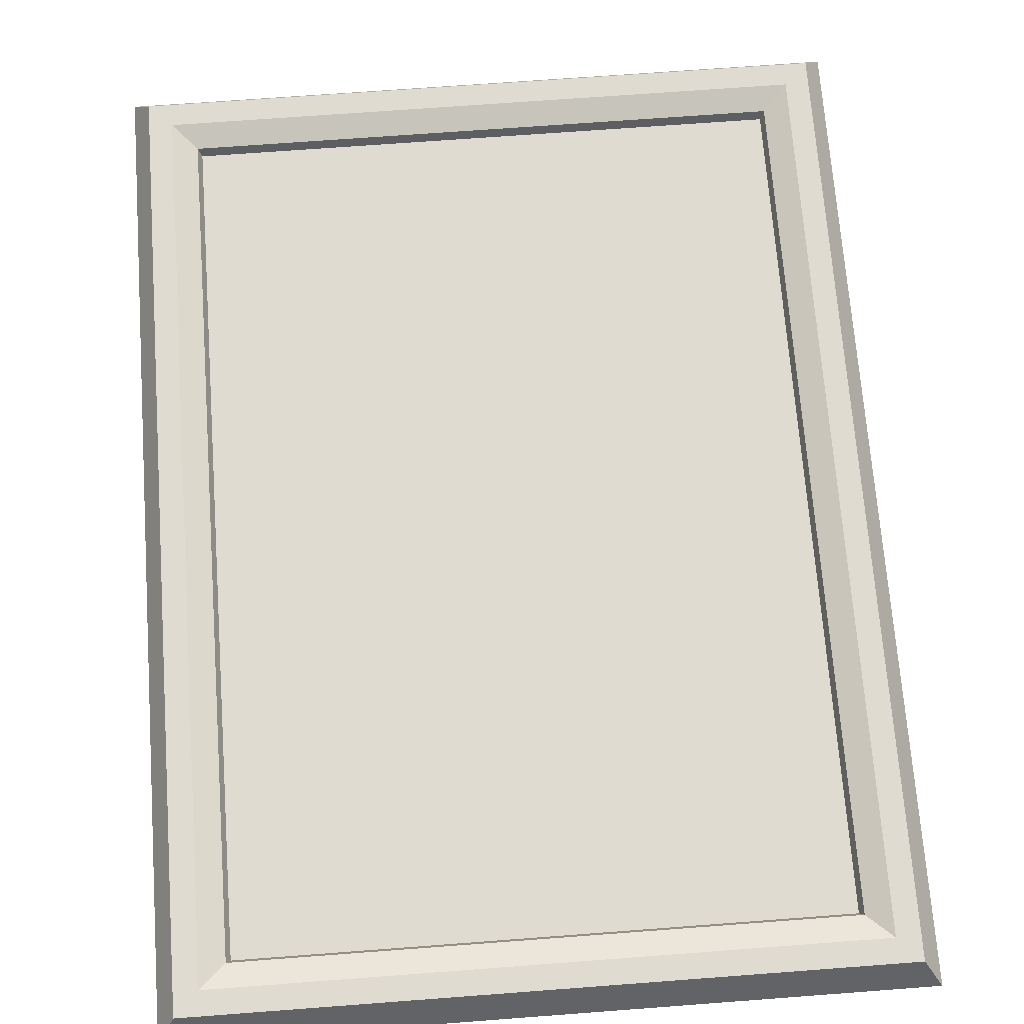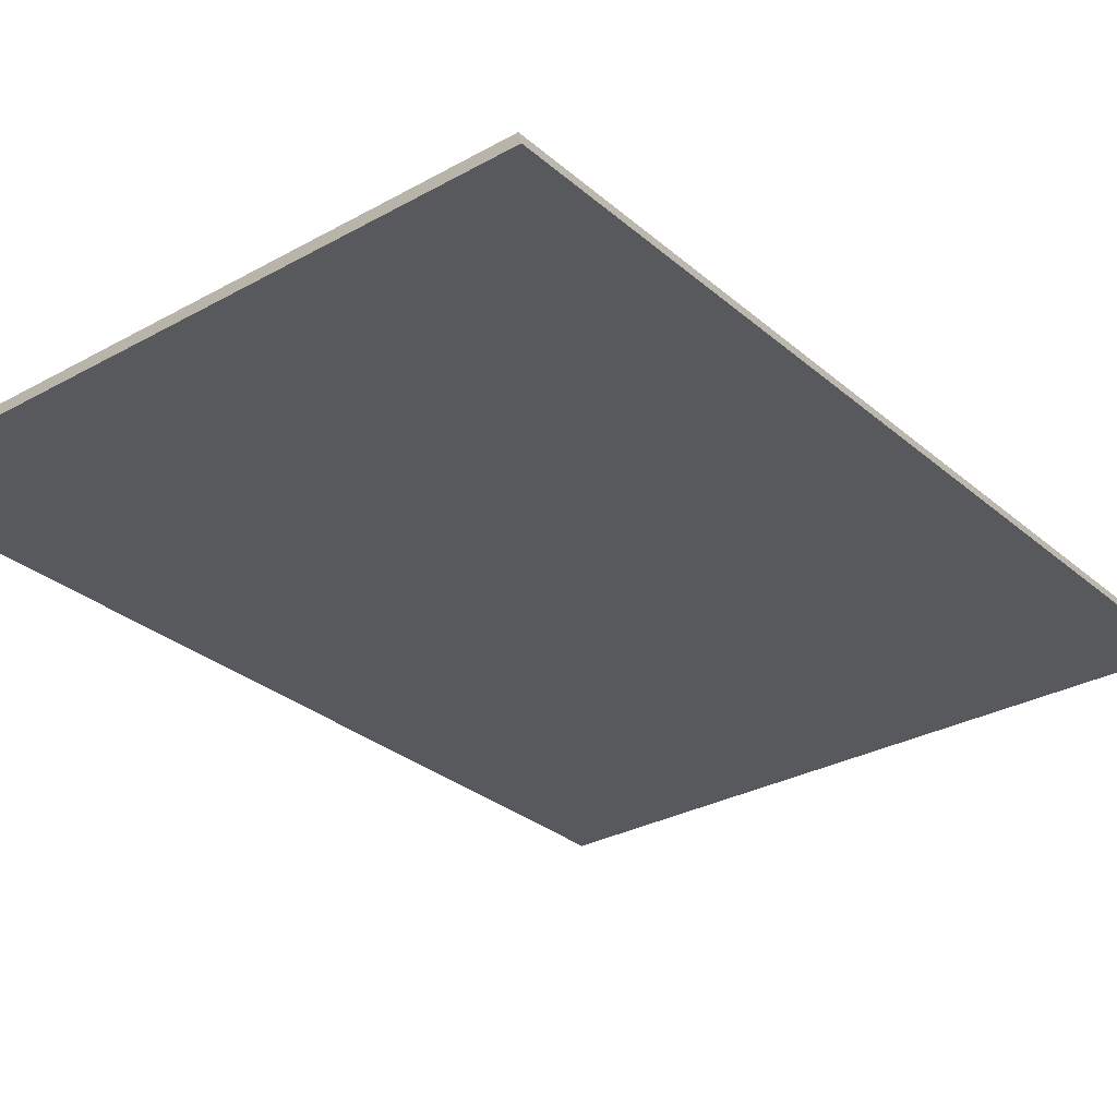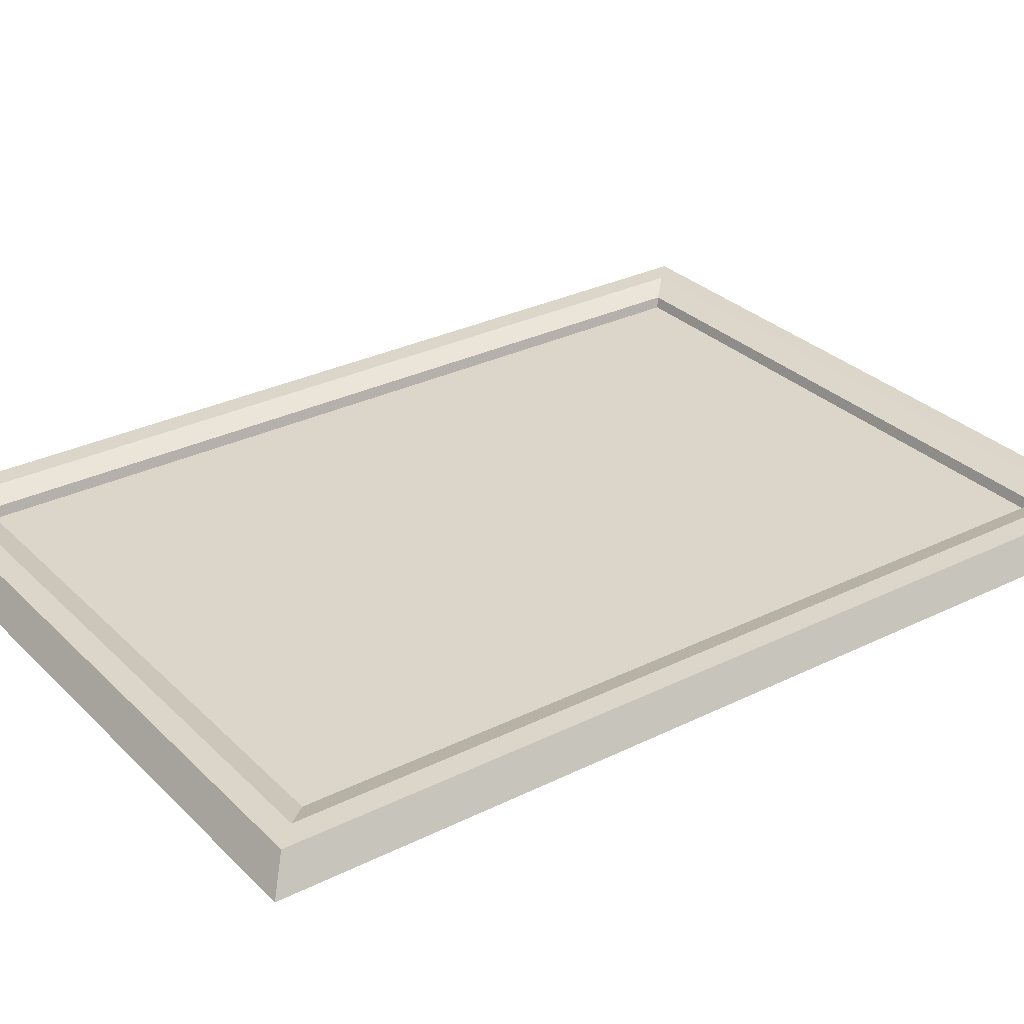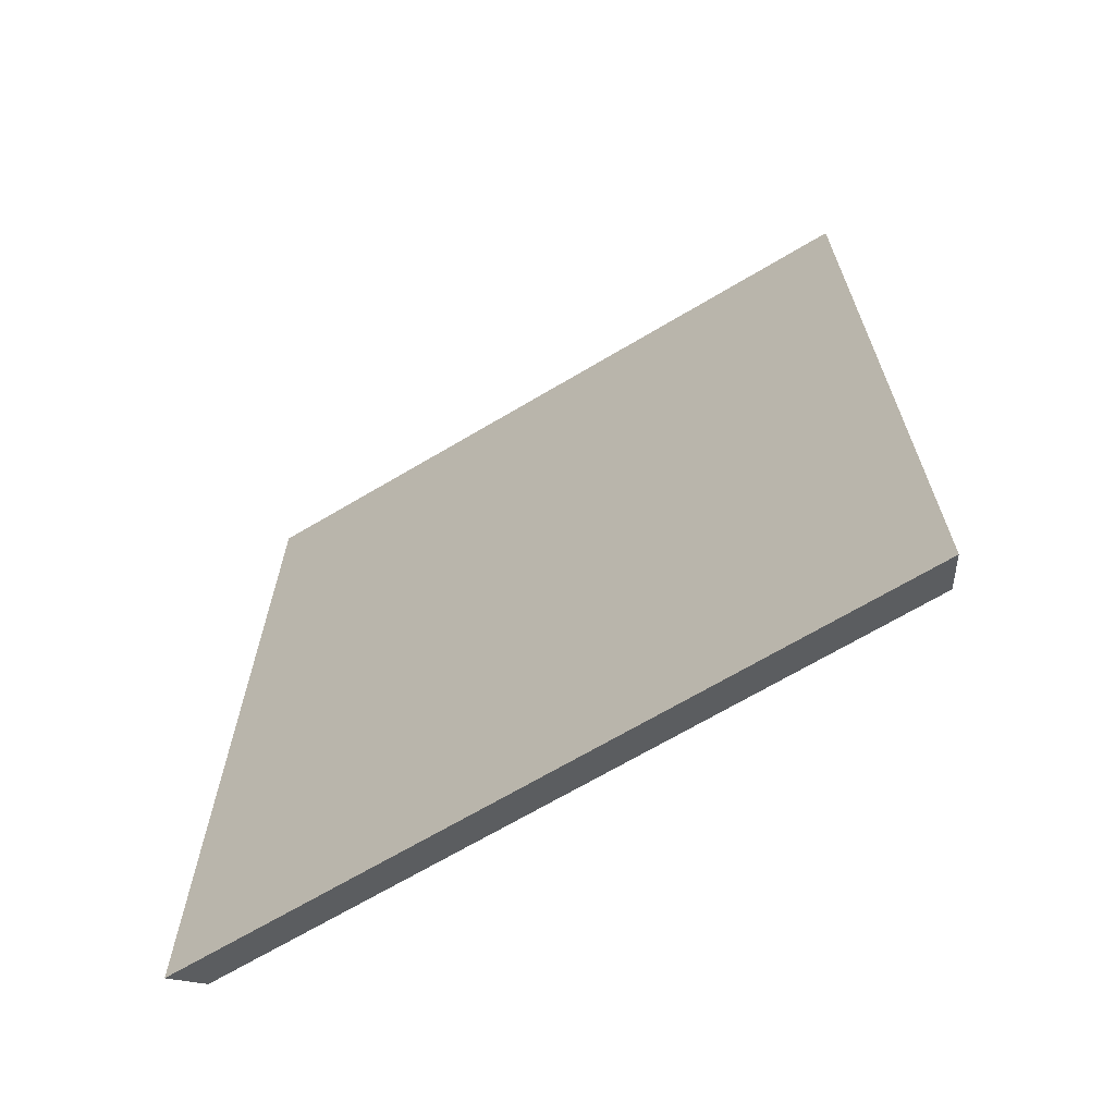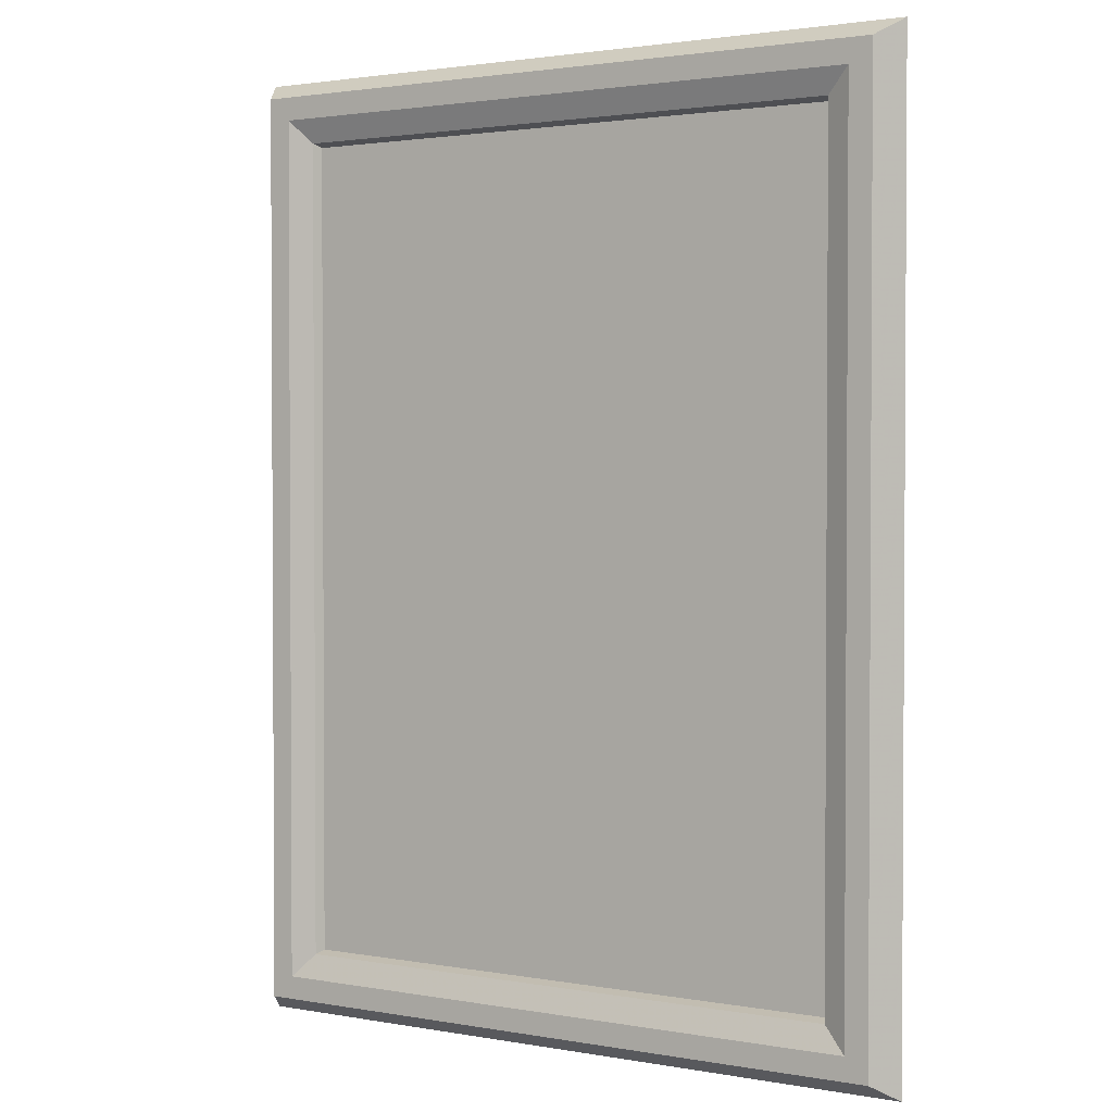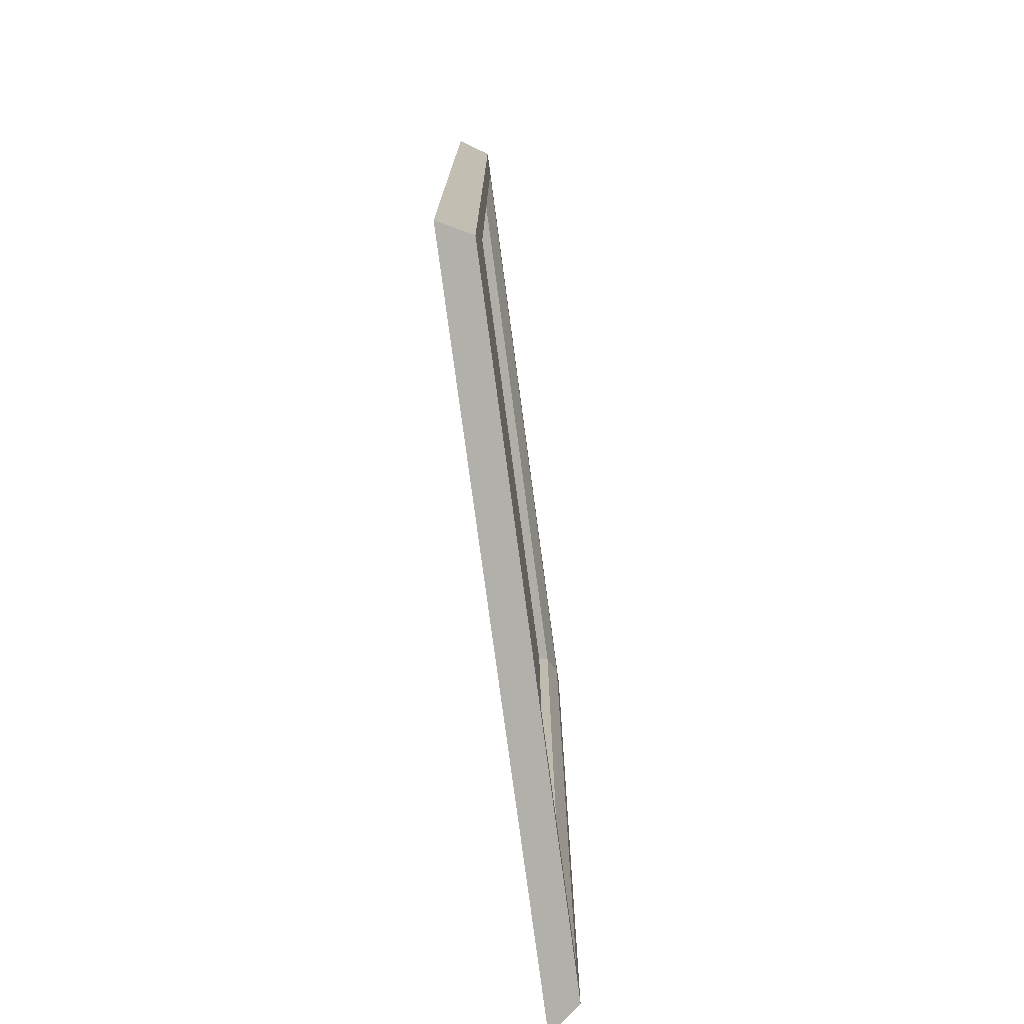
<metadata>
{"format":"obj","ext":"obj","renderer":"f3d","projection":"perspective","resolution":1024,"background":"white","views":[{"elev":70.2,"azim":-4.3,"up":"+Z"},{"elev":-29.9,"azim":-141.0,"up":"+Z"},{"elev":30.0,"azim":-125.8,"up":"+Z"},{"elev":-68.1,"azim":-149.2,"up":"+Y"},{"elev":2.0,"azim":32.8,"up":"+Y"},{"elev":-76.8,"azim":-82.4,"up":"+Y"}]}
</metadata>
<code>
g Chap01_Prop_DecoPainting_02a
v 0.9141 1.232 1.305e-06
v 0.8669 1.185 0.07893
v -0.8669 1.185 0.07893
v -0.9141 1.232 4.949e-08
v -0.9141 1.232 4.949e-08
v -0.8669 1.185 0.07893
v -0.8669 -1.185 0.07893
v -0.9141 -1.232 1.423e-06
v -0.9141 -1.232 1.423e-06
v -0.8669 -1.185 0.07893
v 0.8669 -1.185 0.07893
v 0.9141 -1.232 2.678e-06
v 0.9141 -1.232 2.678e-06
v 0.8669 -1.185 0.07893
v 0.8669 1.185 0.07893
v 0.9141 1.232 1.305e-06
v -0.8669 1.185 0.07893
v 0.8669 1.185 0.07893
v 0.8071 1.125 0.07893
v -0.8071 1.125 0.07893
v -0.8669 -1.185 0.07893
v -0.8669 1.185 0.07893
v -0.8071 1.125 0.07893
v -0.8071 -1.125 0.07893
v 0.8071 -1.125 0.07893
v 0.8669 -1.185 0.07893
v -0.8669 -1.185 0.07893
v -0.8071 -1.125 0.07893
v 0.8071 1.125 0.07893
v 0.8669 1.185 0.07893
v 0.8669 -1.185 0.07893
v 0.8071 -1.125 0.07893
v 0.8071 1.125 0.07893
v 0.7452 1.063 0.05549
v -0.7452 1.063 0.05549
v -0.8071 1.125 0.07893
v -0.8071 1.125 0.07893
v -0.7452 1.063 0.05549
v -0.7452 -1.063 0.05549
v -0.8071 -1.125 0.07893
v 0.8071 -1.125 0.07893
v -0.8071 -1.125 0.07893
v -0.7452 -1.063 0.05549
v 0.7452 -1.063 0.05549
v 0.8071 -1.125 0.07893
v 0.7452 -1.063 0.05549
v 0.7452 1.063 0.05549
v 0.8071 1.125 0.07893
v -0.7362 1.054 0.02964
v -0.7452 1.063 0.05549
v 0.7452 1.063 0.05549
v 0.7362 1.054 0.02964
v -0.7362 -1.054 0.02964
v -0.7452 -1.063 0.05549
v -0.7452 1.063 0.05549
v -0.7362 1.054 0.02964
v 0.7452 -1.063 0.05549
v -0.7452 -1.063 0.05549
v -0.7362 -1.054 0.02964
v 0.7362 -1.054 0.02964
v 0.7452 1.063 0.05549
v 0.7452 -1.063 0.05549
v 0.7362 -1.054 0.02964
v 0.7362 1.054 0.02964
v 0.7362 -1.054 0.02964
v -0.7362 -1.054 0.02964
v -0.7362 1.054 0.02964
v 0.7362 1.054 0.02964
v 0.9141 -1.232 2.678e-06
v 0.9141 1.232 1.305e-06
v -0.9141 1.232 4.949e-08
v -0.9141 -1.232 1.423e-06
g Chap01_Prop_DecoPainting_02a_0
f 3 2 1
f 4 3 1
f 7 6 5
f 8 7 5
f 11 10 9
f 12 11 9
f 15 14 13
f 16 15 13
f 19 18 17
f 20 19 17
f 23 22 21
f 24 23 21
f 27 26 25
f 28 27 25
f 31 30 29
f 32 31 29
f 35 34 33
f 36 35 33
f 39 38 37
f 40 39 37
f 43 42 41
f 44 43 41
f 47 46 45
f 48 47 45
f 51 50 49
f 52 51 49
f 55 54 53
f 56 55 53
f 59 58 57
f 60 59 57
f 63 62 61
f 64 63 61
f 67 66 65
f 68 67 65
f 71 70 69
f 72 71 69

</code>
